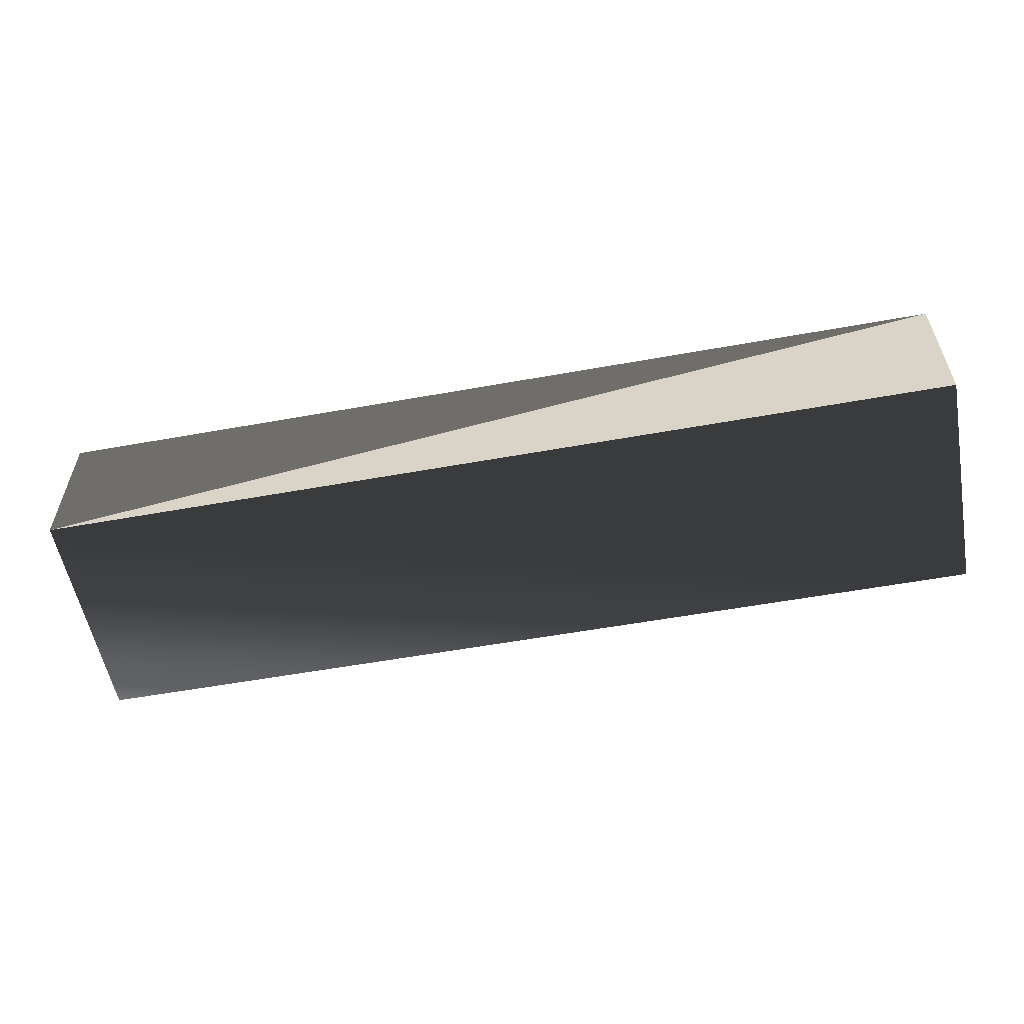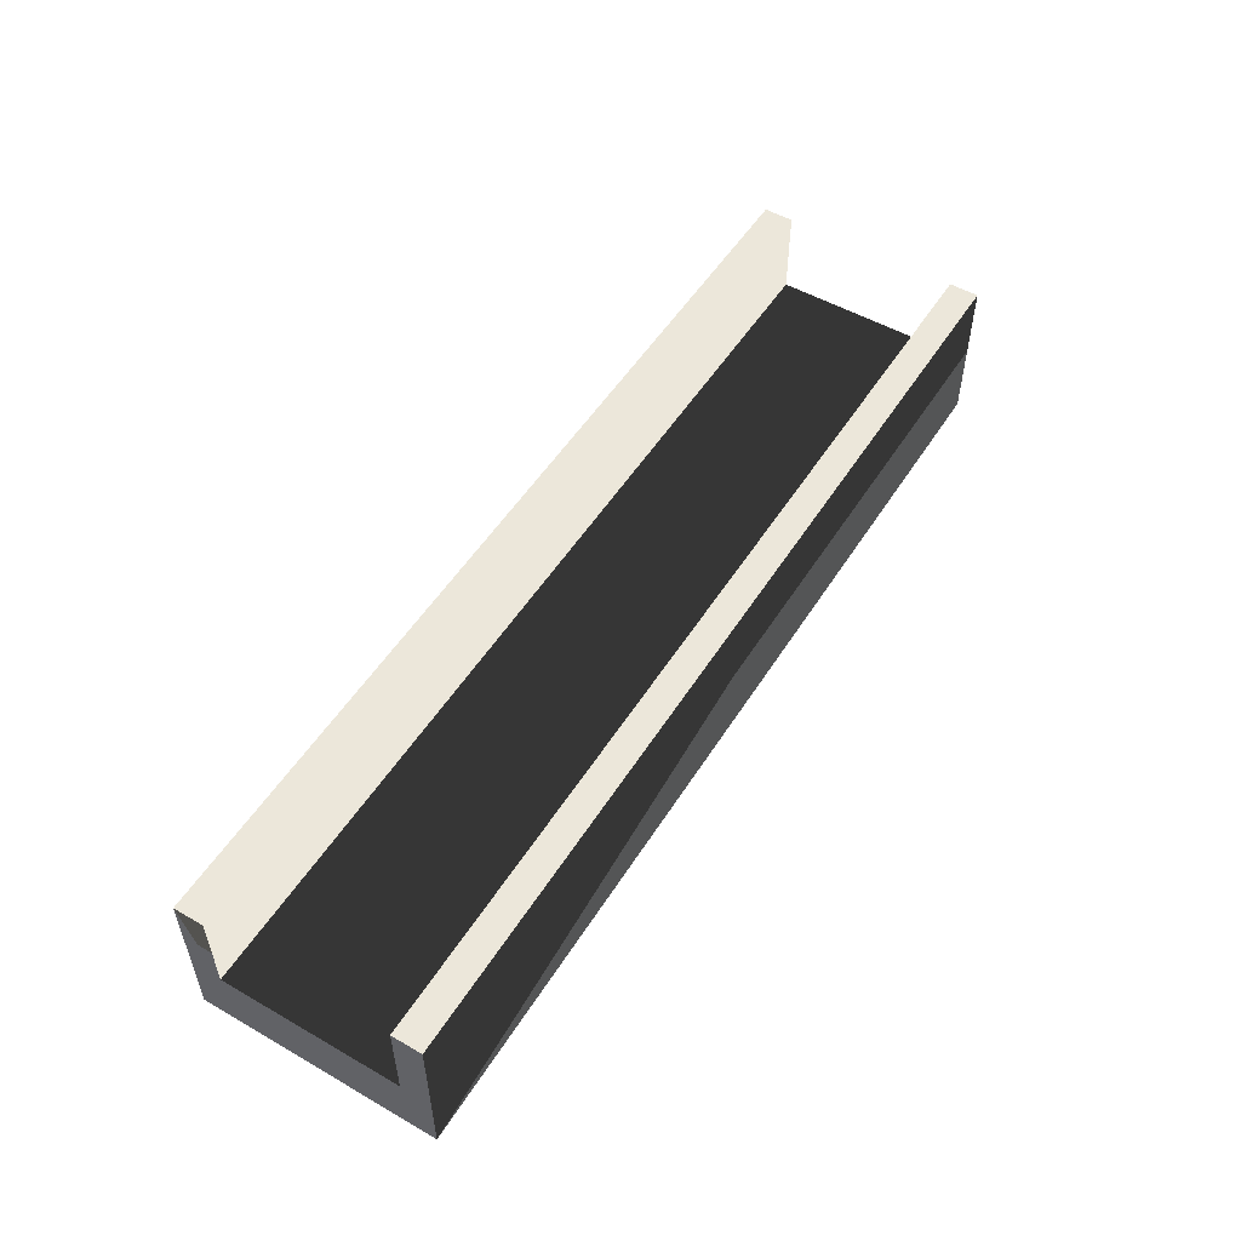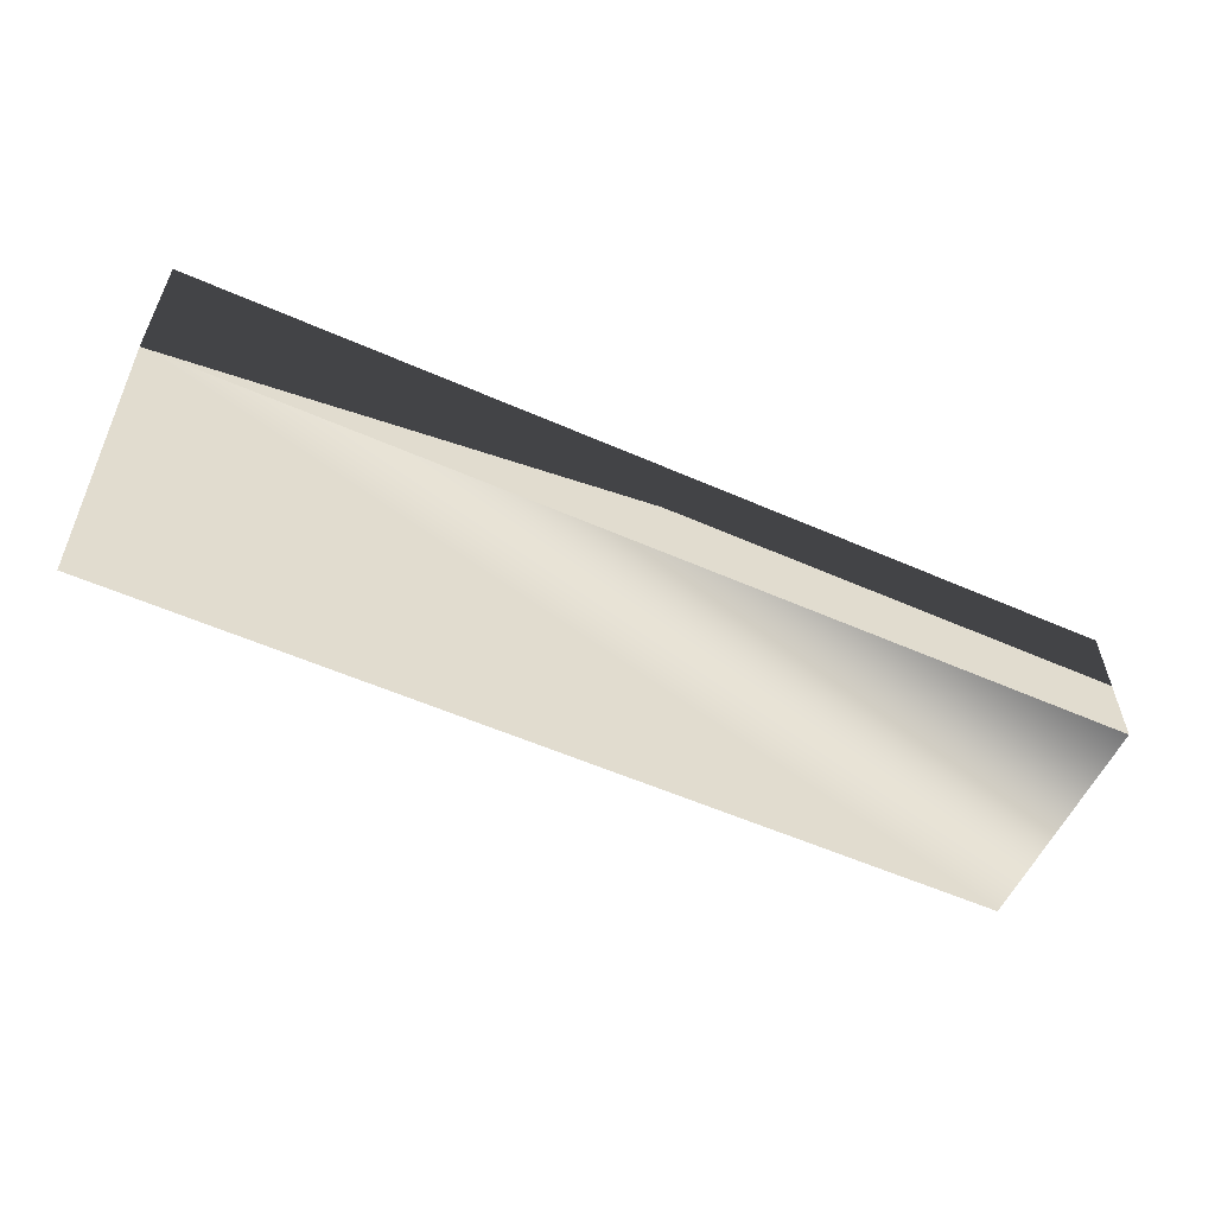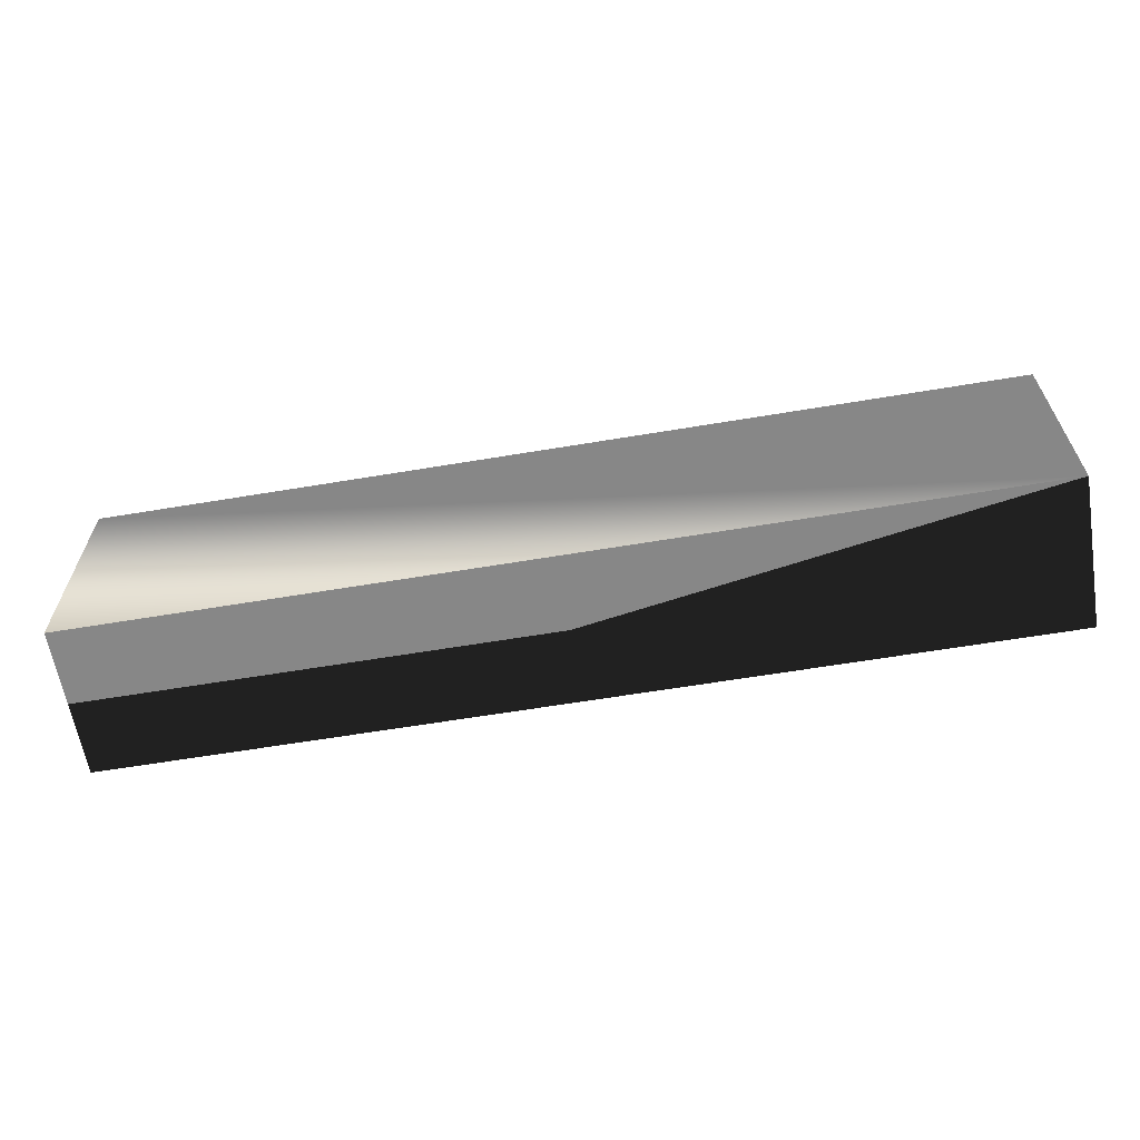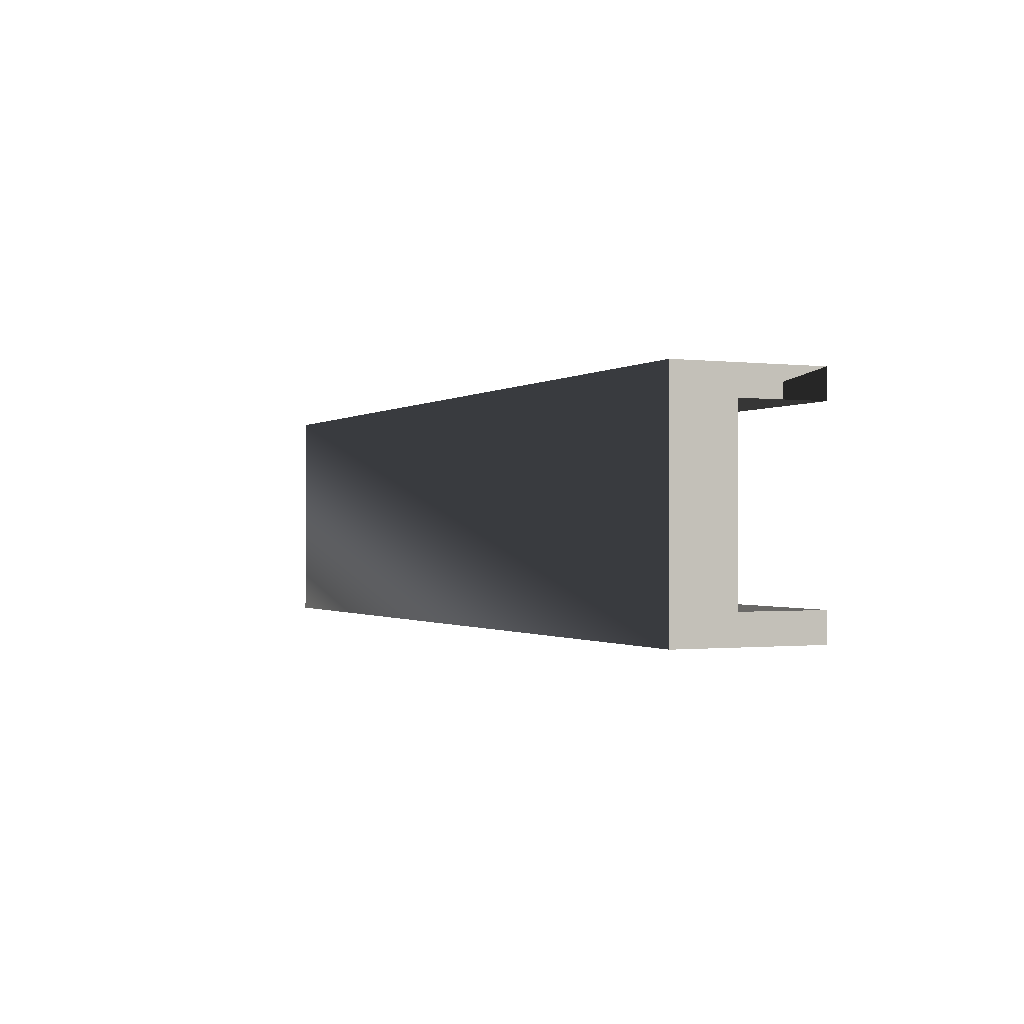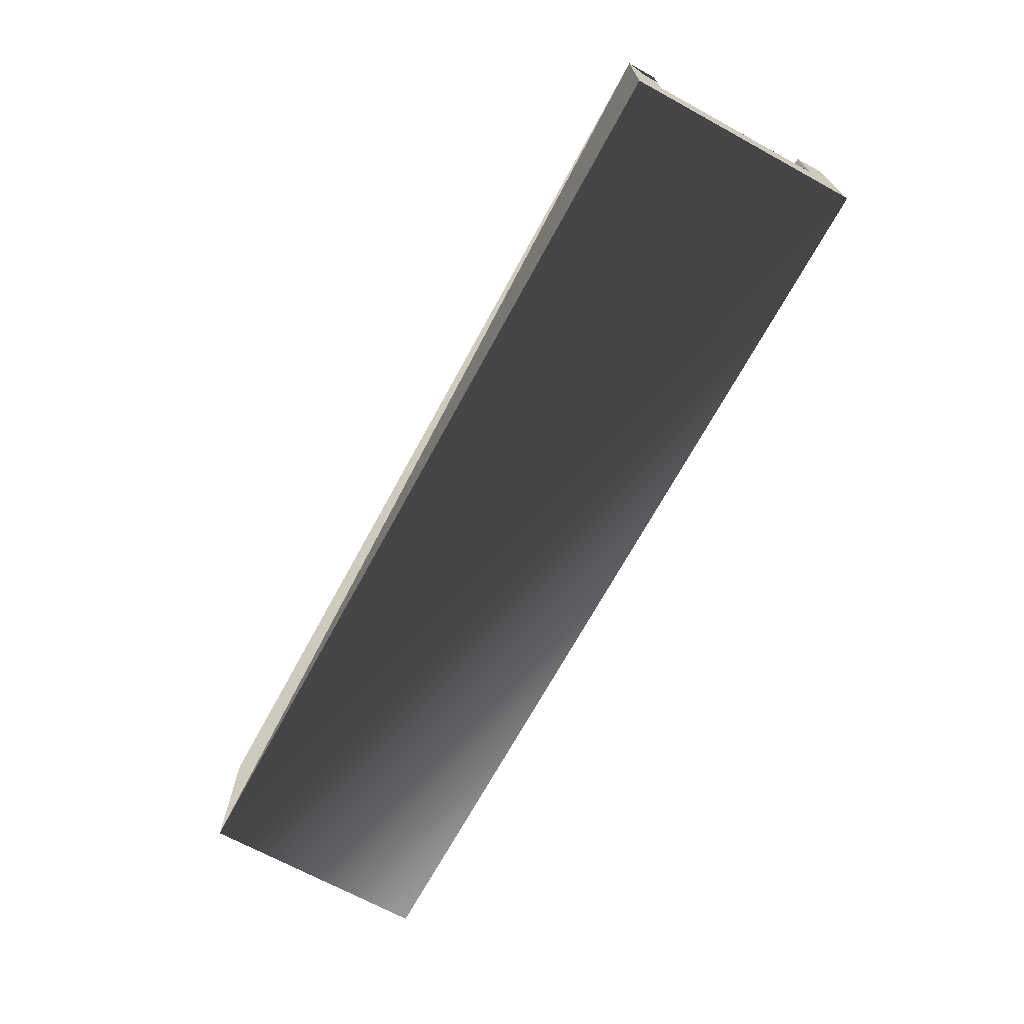
<metadata>
{"format":"obj","ext":"obj","renderer":"f3d","projection":"perspective","resolution":1024,"background":"white","views":[{"elev":-56.2,"azim":10.7,"up":"+Y"},{"elev":52.6,"azim":121.6,"up":"+Y"},{"elev":-56.7,"azim":155.4,"up":"+Y"},{"elev":-62.4,"azim":9.6,"up":"+Z"},{"elev":-0.8,"azim":65.3,"up":"+Z"},{"elev":-69.5,"azim":61.4,"up":"+Y"}]}
</metadata>
<code>
v -0.5 0.125 0.09375
v 0.5 0.125 0.125
v 0.5 0.125 0.09375
v 0.5 0.125 0.125
v -0.5 0.125 0.09375
v -0.5 0.125 0.125
v -0.5 0.125 -0.125
v 0.5 0.125 -0.09375
v 0.5 0.125 -0.125
v 0.5 0.125 -0.09375
v -0.5 0.125 -0.125
v -0.5 0.125 -0.09375
v -0.5 -0.0375 -0.125
v -0.5 0.03125 -0.09375
v -0.5 0.125 -0.125
v -0.5 -0.0375 -0.125
v -0.5 0.03125 0.09375
v -0.5 0.03125 -0.09375
v -0.5 -0.0375 0.125
v -0.5 0.03125 0.09375
v -0.5 -0.0375 -0.125
v -0.5 0.125 0.125
v -0.5 0.03125 0.09375
v -0.5 -0.0375 0.125
v -0.5 0.03125 0.09375
v -0.5 0.125 0.125
v -0.5 0.125 0.09375
v -0.5 0.125 -0.125
v -0.5 0.03125 -0.09375
v -0.5 0.125 -0.09375
v 0.5 0.125 0.09375
v 0.5 0.125 0.125
v 0.5 0.03125 0.09375
v 0.5 0.03125 -0.09375
v 0.5 0.125 -0.125
v 0.5 0.125 -0.09375
v 0.5 0.125 -0.125
v 0.5 0.03125 -0.09375
v 0.5 -0.0375 -0.125
v 0.5 0.03125 0.09375
v 0.5 -0.0375 -0.125
v 0.5 0.03125 -0.09375
v 0.5 0.03125 0.09375
v 0.5 -0.0375 0.125
v 0.5 -0.0375 -0.125
v 0.5 -0.0375 0.125
v 0.5 0.03125 0.09375
v 0.5 0.125 0.125
v -0.5 -0.0375 0.125
v 0.5 0.125 0.125
v -0.5 0.125 0.125
v 0.5 0.125 0.125
v -0.5 -0.0375 0.125
v 0.5 -0.0375 0.125
v 0.5 -0.0375 -0.125
v -0.5 0.125 -0.125
v 0.5 0.125 -0.125
v -0.5 0.125 -0.125
v 0.5 -0.0375 -0.125
v -0.5 -0.0375 -0.125
v -0.5 -0.0375 0.125
v 0.5 -0.0375 -0.125
v 0.5 -0.0375 0.125
v 0.5 -0.0375 -0.125
v -0.5 -0.0375 0.125
v -0.5 -0.0375 -0.125
v -0.5 0.03125 -0.09375
v 0.5 0.125 -0.09375
v -0.5 0.125 -0.09375
v 0.5 0.125 -0.09375
v -0.5 0.03125 -0.09375
v 0.5 0.03125 -0.09375
v -0.5 0.03125 -0.09375
v 0.5 0.03125 0.09375
v 0.5 0.03125 -0.09375
v 0.5 0.03125 0.09375
v -0.5 0.03125 -0.09375
v -0.5 0.03125 0.09375
v 0.5 0.03125 0.09375
v -0.5 0.125 0.09375
v 0.5 0.125 0.09375
v -0.5 0.125 0.09375
v 0.5 0.03125 0.09375
v -0.5 0.03125 0.09375
f 1 2 3
f 4 5 6
f 7 8 9
f 10 11 12
f 13 14 15
f 16 17 18
f 19 20 21
f 22 23 24
f 25 26 27
f 28 29 30
f 31 32 33
f 34 35 36
f 37 38 39
f 40 41 42
f 43 44 45
f 46 47 48
f 49 50 51
f 52 53 54
f 55 56 57
f 58 59 60
f 61 62 63
f 64 65 66
f 67 68 69
f 70 71 72
f 73 74 75
f 76 77 78
f 79 80 81
f 82 83 84

</code>
